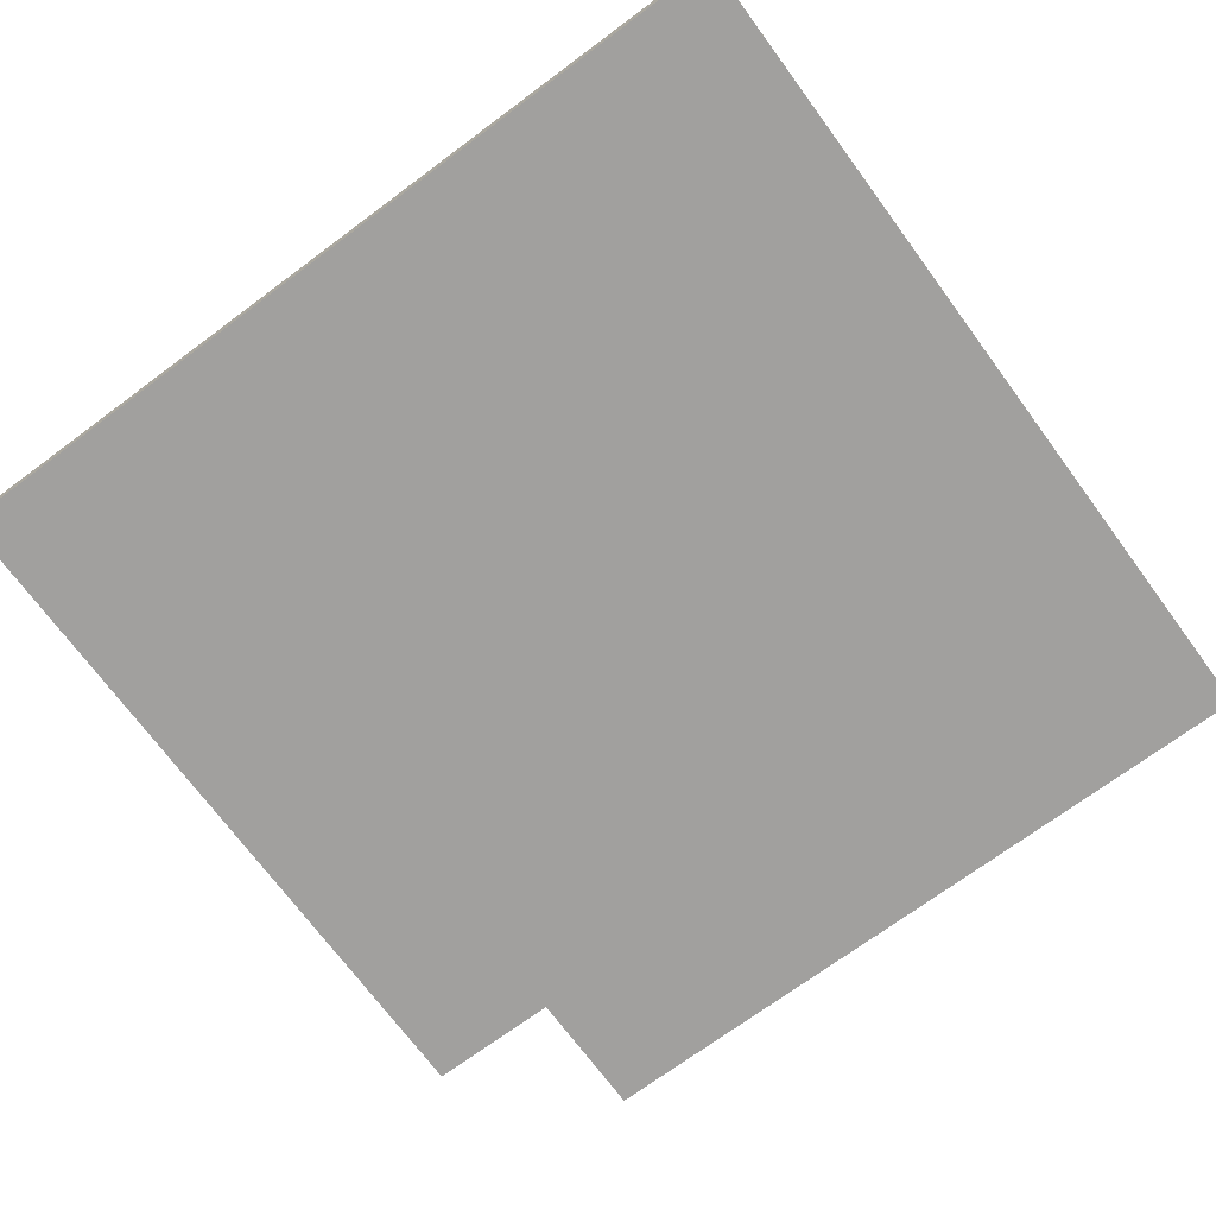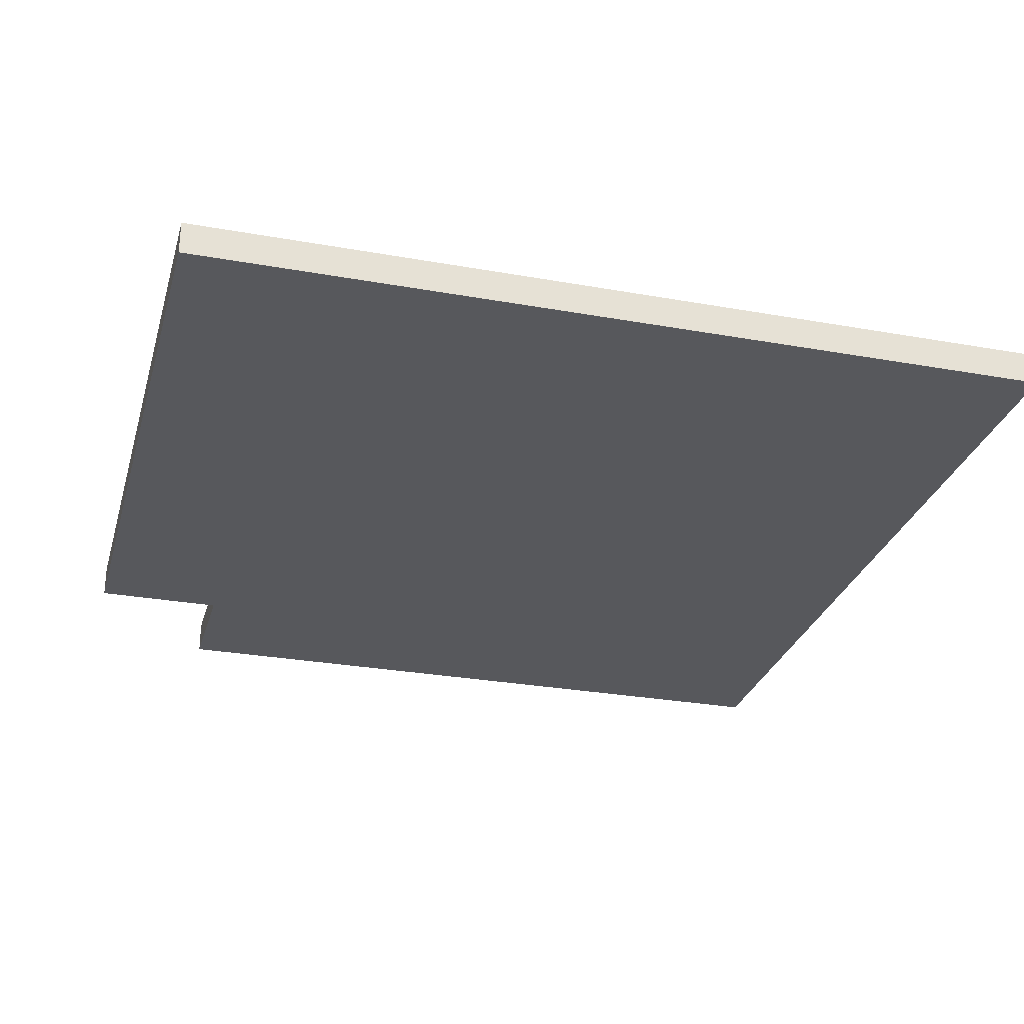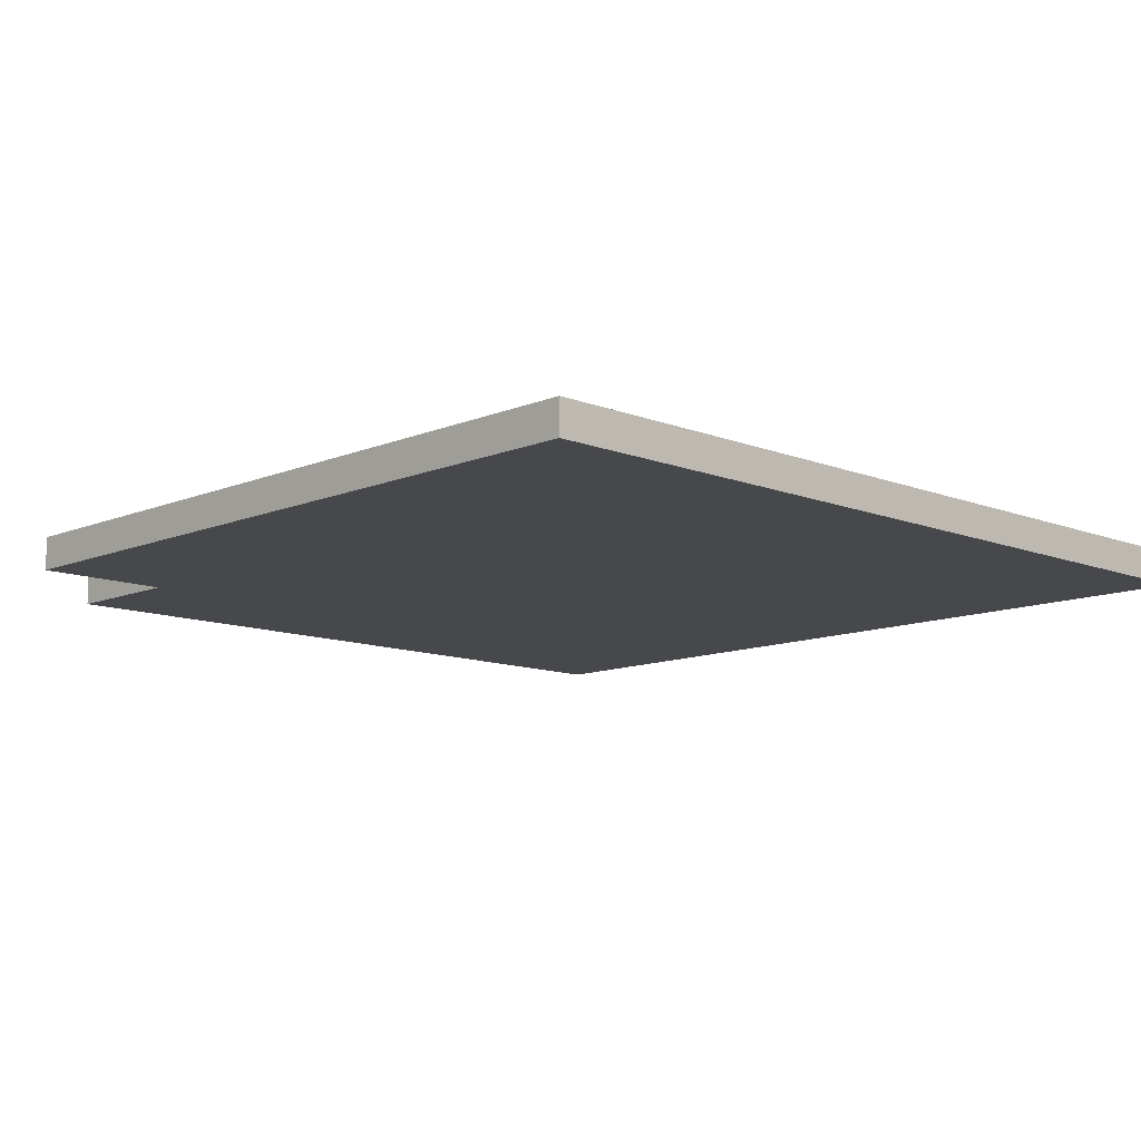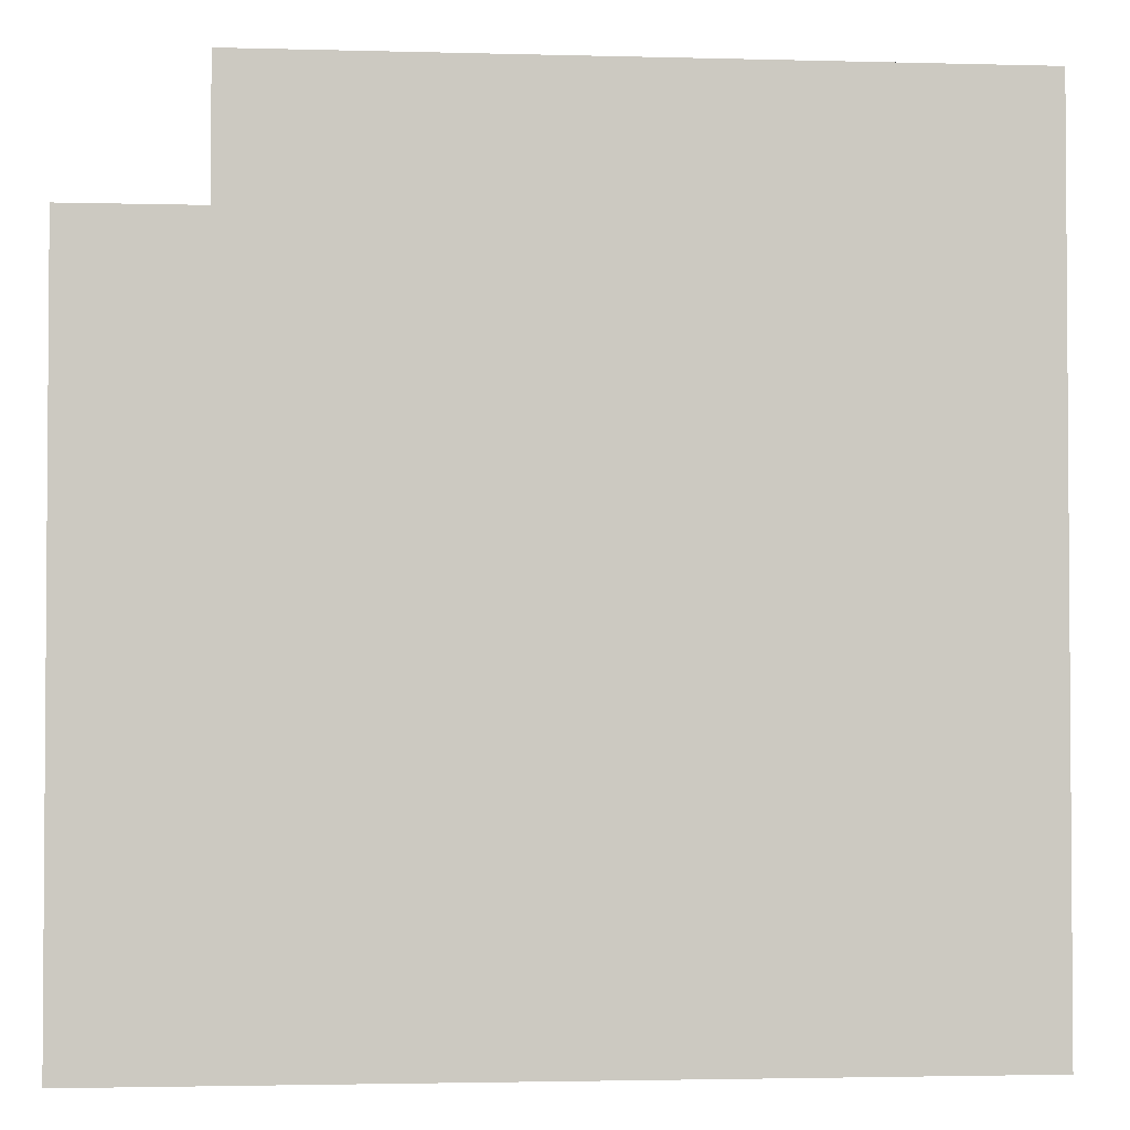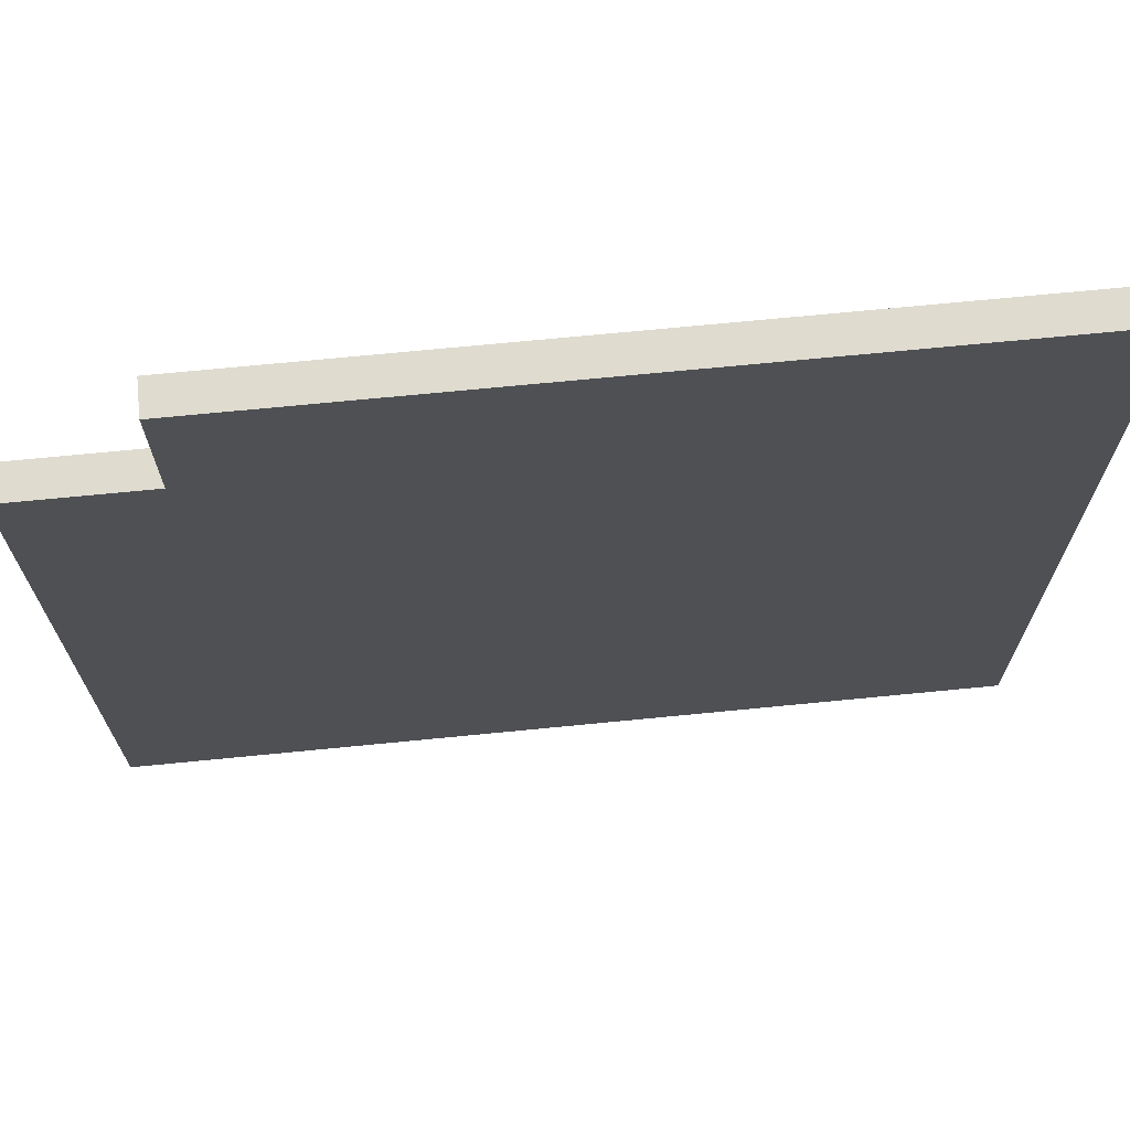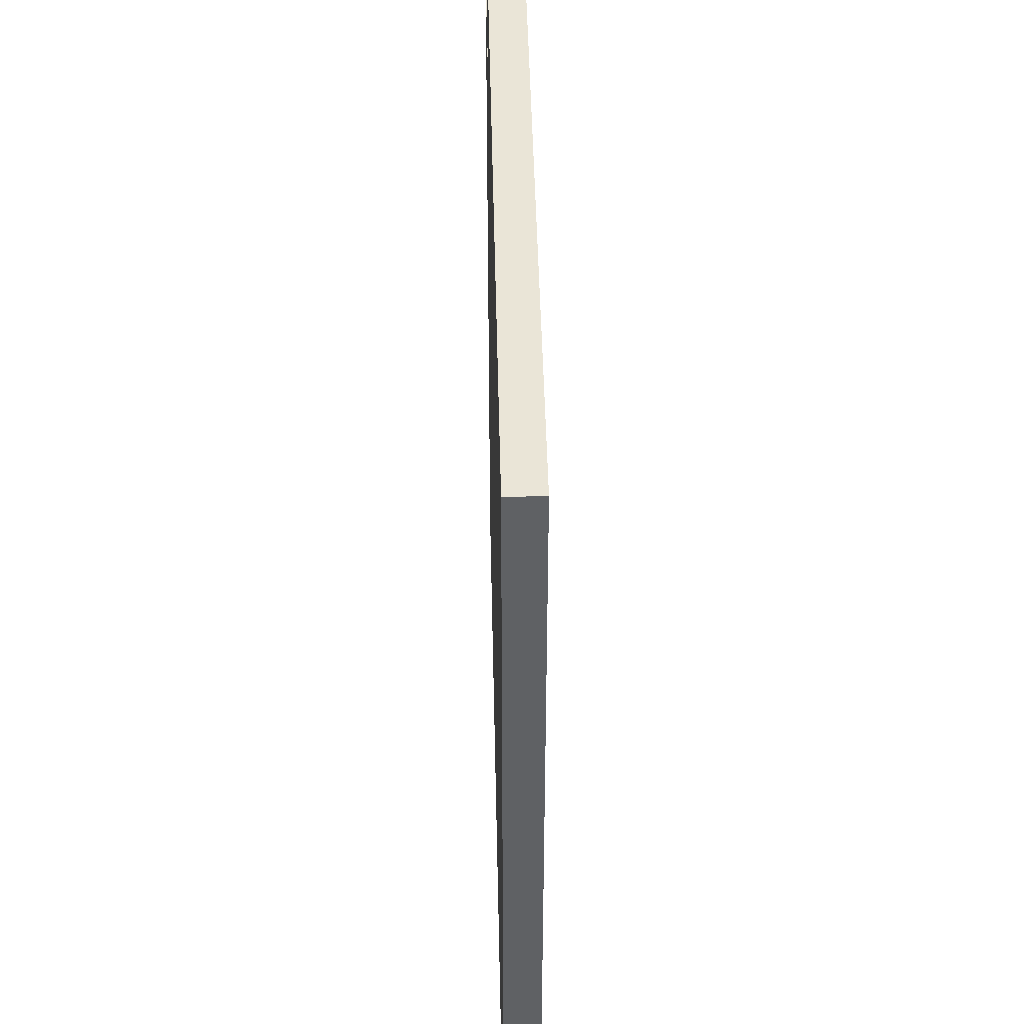
<metadata>
{"format":"obj","ext":"obj","renderer":"f3d","projection":"perspective","resolution":1024,"background":"white","views":[{"elev":-71.8,"azim":126.5,"up":"+Y"},{"elev":-28.4,"azim":74.9,"up":"+Y"},{"elev":-11.1,"azim":45.8,"up":"+Y"},{"elev":-2.5,"azim":-5.5,"up":"+Z"},{"elev":70.5,"azim":-5.6,"up":"+Z"},{"elev":44.0,"azim":88.8,"up":"+Z"}]}
</metadata>
<code>
o
v -1.5 0.3 1.1
v -1.5 0.3 0.9
v -1.5 0.3 -0.9
v -1.5 0.3 -1.1
v -1.5 0.4 1.1
v -1.5 0.4 0.9
v -1.5 0.4 -0.9
v -1.5 0.4 -1.1
v -1.1 0.3 1.5
v -1.1 0.3 1.1
v -1.1 0.4 1.5
v -1.1 0.4 1.1
v 1.1 0.3 1.5
v 1.1 0.3 -1.1
v 1.1 0.4 1.5
v 1.1 0.4 -1.1
v -1.1 0.3 1.5
v -1.1 0.4 1.5
v -0.9 0.3 1.5
v -0.9 0.4 1.5
v 0.9 0.3 1.5
v 0.9 0.4 1.5
v 1.1 0.3 1.5
v 1.1 0.4 1.5
v -1.5 0.3 1.1
v -1.5 0.4 1.1
v -1.1 0.3 1.1
v -1.1 0.4 1.1
v -1.5 0.3 -1.1
v -1.5 0.4 -1.1
v 1.1 0.3 -1.1
v 1.1 0.4 -1.1
v -1.1 0.3 1.5
v -0.9 0.3 1.5
v 0.9 0.3 1.5
v 1.1 0.3 1.5
v -0.1 0.3 1.4
v 0.1 0.3 1.4
v -1.5 0.3 1.1
v -1.1 0.3 1.1
v -1.5 0.3 0.9
v -0.9 0.3 0.9
v -0.1 0.3 0.6
v 0.1 0.3 0.6
v -0.1 0.3 0.4
v 0.1 0.3 0.4
v -1.4 0.3 0.1
v -0.6 0.3 0.1
v -0.4 0.3 0.1
v -0.1 0.3 0.1
v -1.4 0.3 -0.1
v -0.6 0.3 -0.1
v -0.4 0.3 -0.1
v 0.1 0.3 -0.1
v -1.5 0.3 -0.9
v 0.9 0.3 -0.9
v -1.5 0.3 -1.1
v 1.1 0.3 -1.1
v -1.1 0.4 1.5
v -0.9 0.4 1.5
v 0.9 0.4 1.5
v 1.1 0.4 1.5
v -0.1 0.4 1.4
v 0.1 0.4 1.4
v -1.5 0.4 1.1
v -1.1 0.4 1.1
v -1.5 0.4 0.9
v -0.9 0.4 0.9
v -0.1 0.4 0.6
v 0.1 0.4 0.6
v -0.1 0.4 0.4
v 0.1 0.4 0.4
v -1.4 0.4 0.1
v -0.6 0.4 0.1
v -0.4 0.4 0.1
v -0.1 0.4 0.1
v -1.4 0.4 -0.1
v -0.6 0.4 -0.1
v -0.4 0.4 -0.1
v 0.1 0.4 -0.1
v -1.5 0.4 -0.9
v 0.9 0.4 -0.9
v -1.5 0.4 -1.1
v 1.1 0.4 -1.1
f 5 2 1
f 6 3 2
f 6 2 5
f 7 4 3
f 7 3 6
f 8 4 7
f 11 10 9
f 12 10 11
f 13 14 15
f 15 14 16
f 19 18 17
f 20 18 19
f 21 20 19
f 22 20 21
f 23 22 21
f 24 22 23
f 27 26 25
f 28 26 27
f 29 30 31
f 31 30 32
f 37 35 34
f 38 35 37
f 40 34 33
f 41 40 39
f 42 37 34
f 42 40 41
f 42 34 40
f 43 38 37
f 43 37 42
f 43 42 41
f 44 35 38
f 44 38 43
f 45 43 41
f 45 44 43
f 46 35 44
f 46 44 45
f 47 45 41
f 48 45 47
f 49 45 48
f 50 46 45
f 50 45 49
f 51 47 41
f 51 48 47
f 52 49 48
f 52 48 51
f 53 50 49
f 53 49 52
f 54 35 46
f 54 50 53
f 54 46 50
f 55 53 52
f 55 51 41
f 55 54 53
f 55 52 51
f 56 35 54
f 56 54 55
f 56 36 35
f 57 56 55
f 58 36 56
f 58 56 57
f 60 61 63
f 63 61 64
f 59 60 66
f 65 66 67
f 60 63 68
f 67 66 68
f 66 60 68
f 63 64 69
f 68 63 69
f 67 68 69
f 64 61 70
f 69 64 70
f 67 69 71
f 69 70 71
f 70 61 72
f 71 70 72
f 67 71 73
f 73 71 74
f 74 71 75
f 71 72 76
f 75 71 76
f 67 73 77
f 73 74 77
f 74 75 78
f 77 74 78
f 75 76 79
f 78 75 79
f 72 61 80
f 79 76 80
f 76 72 80
f 78 79 81
f 67 77 81
f 79 80 81
f 77 78 81
f 80 61 82
f 81 80 82
f 61 62 82
f 81 82 83
f 82 62 84
f 83 82 84

</code>
